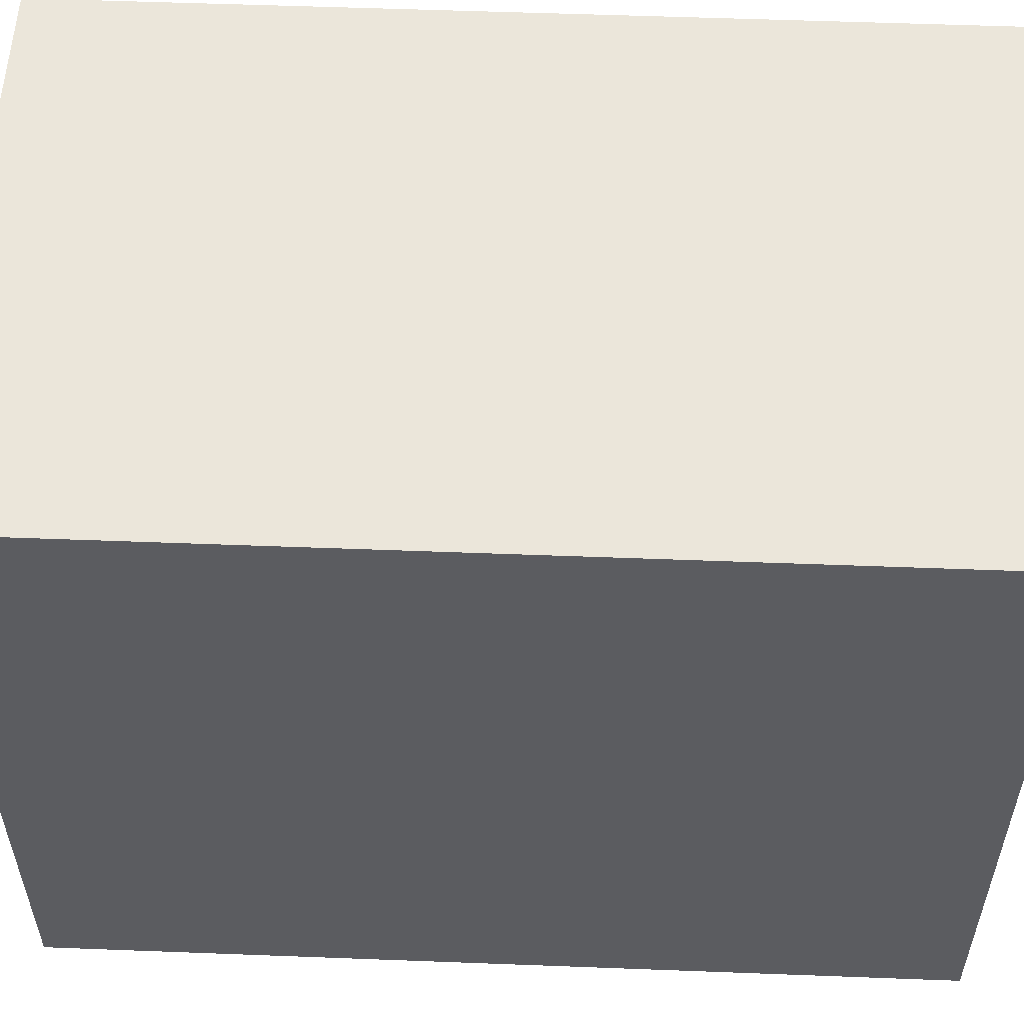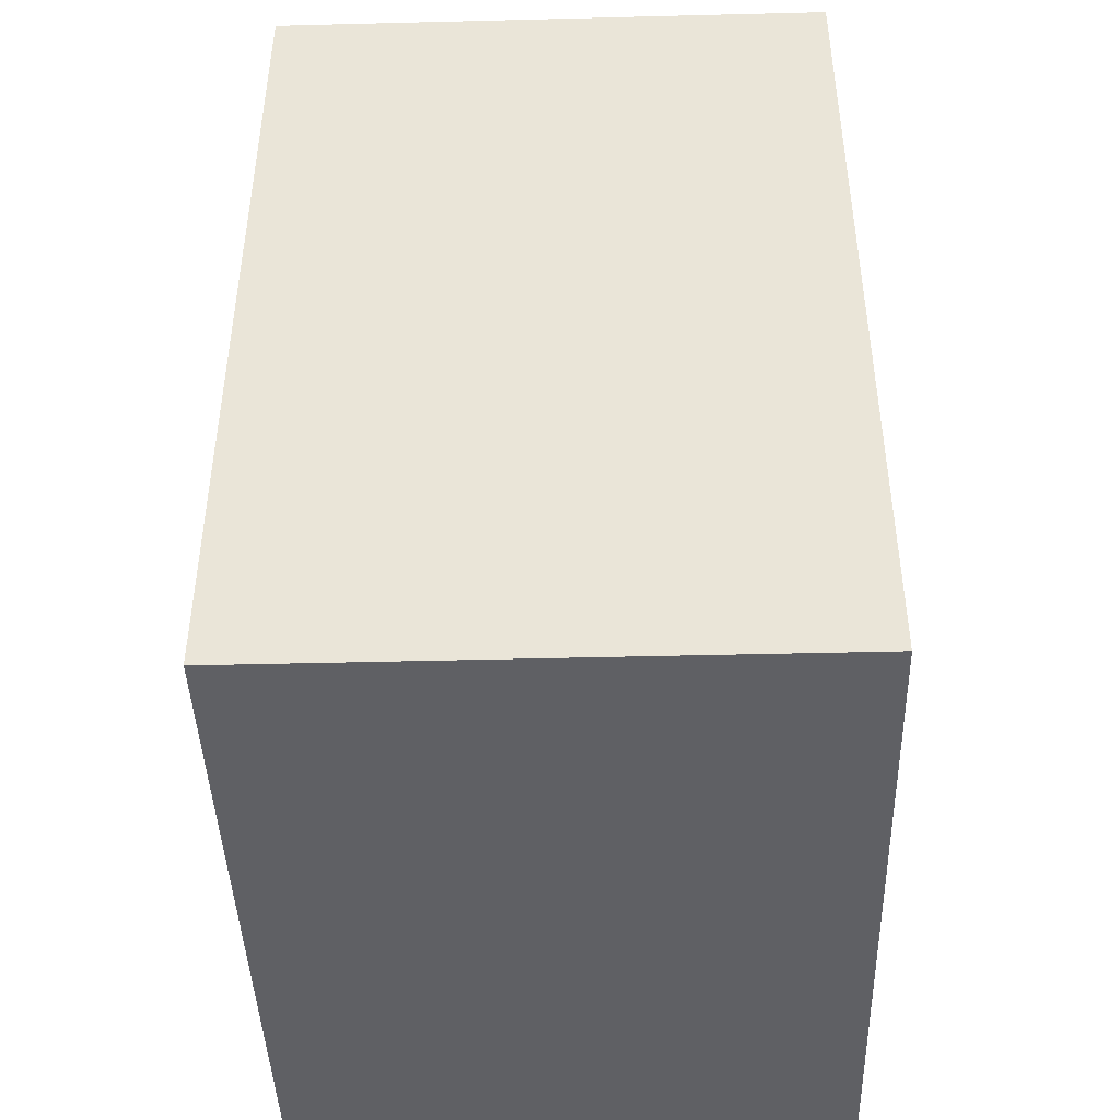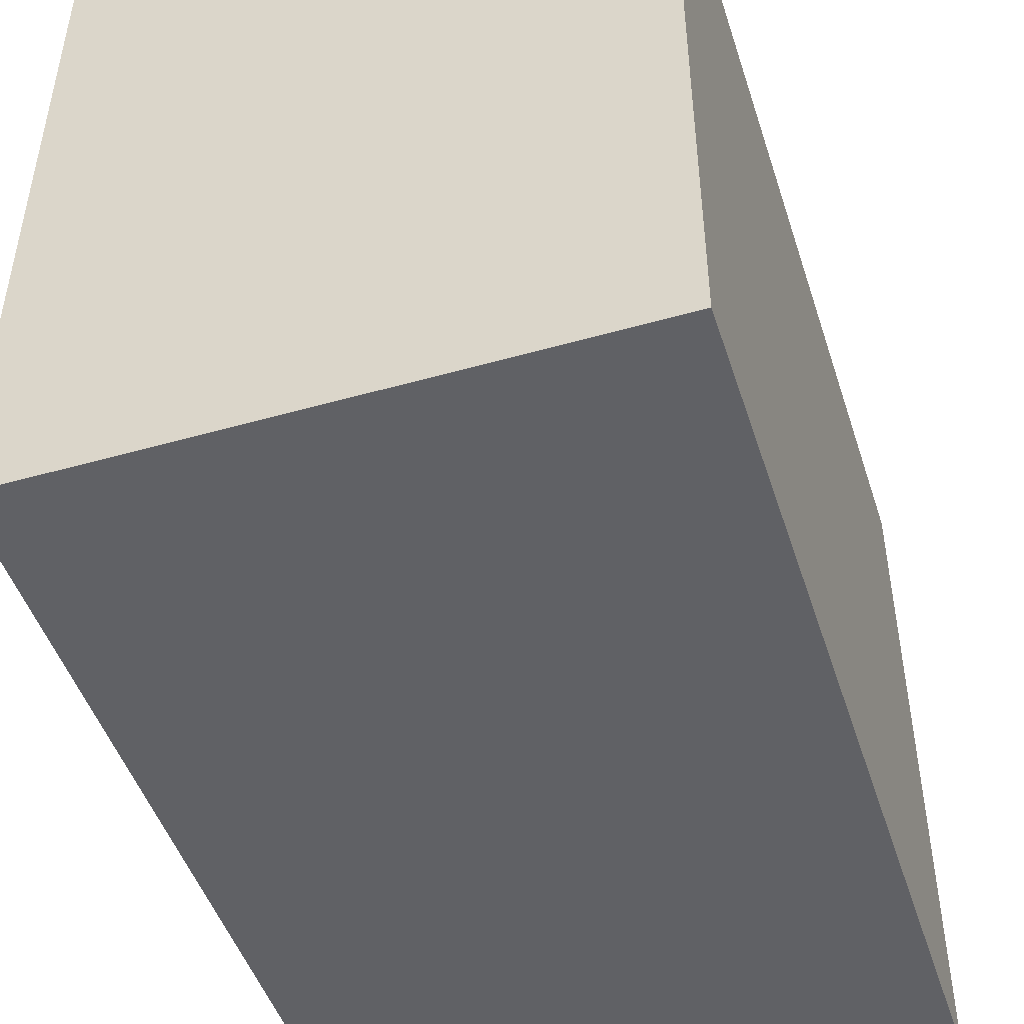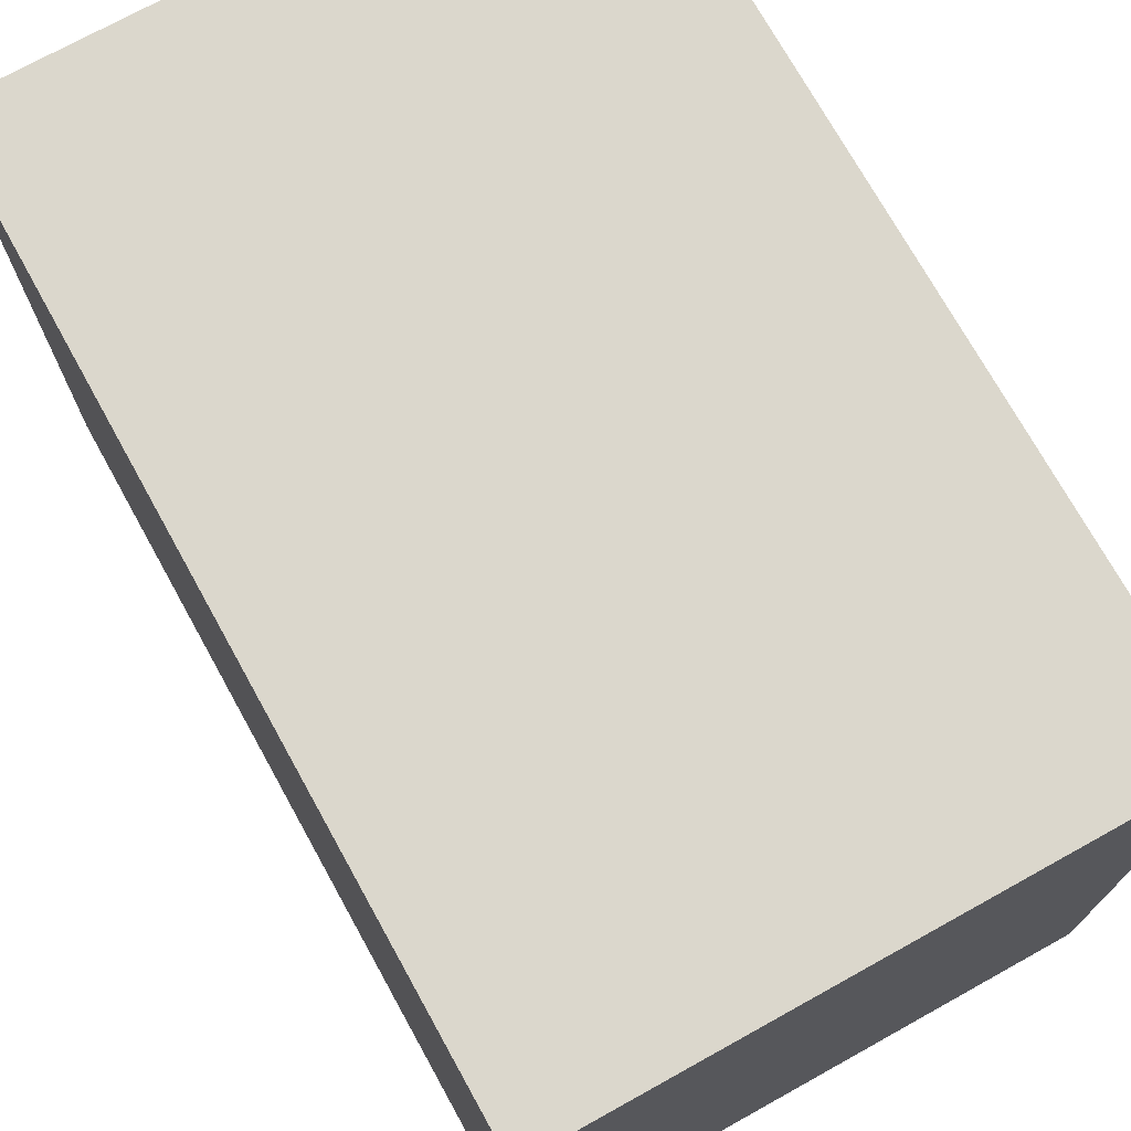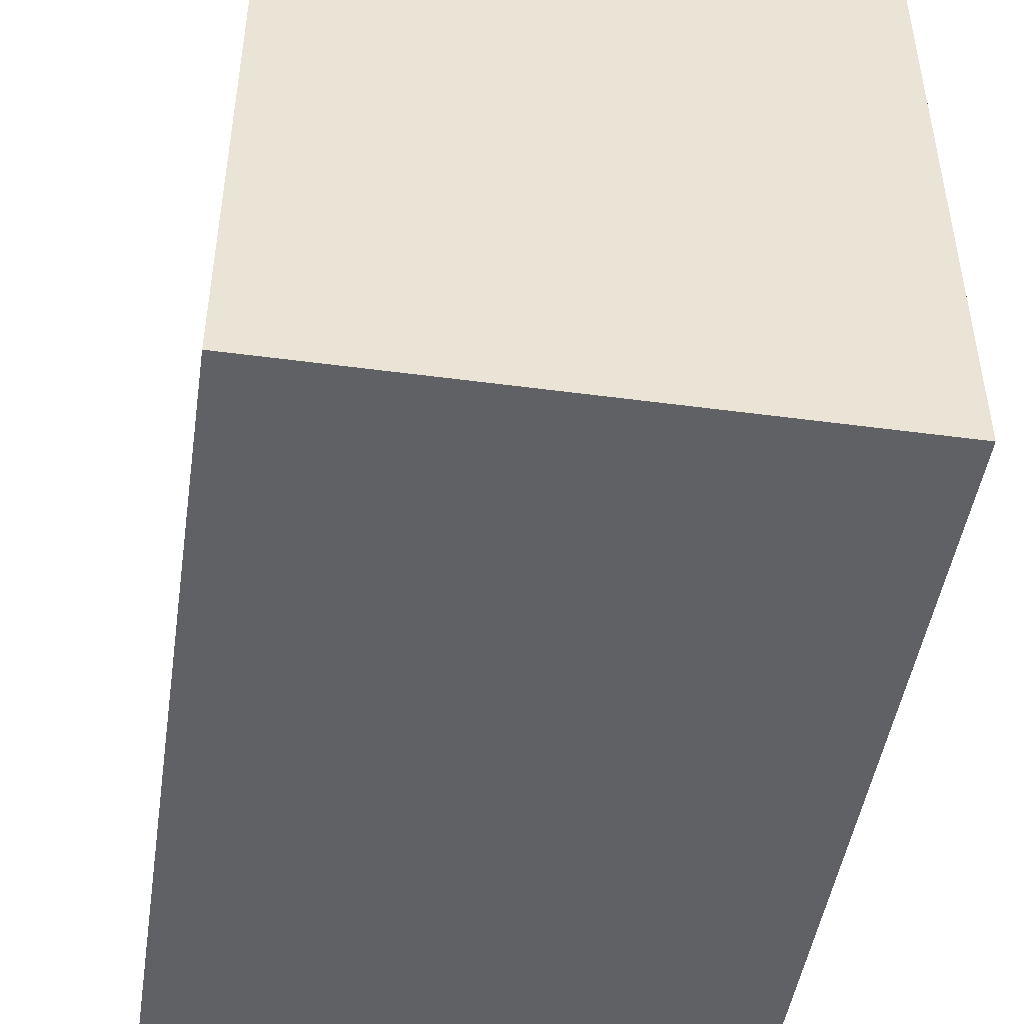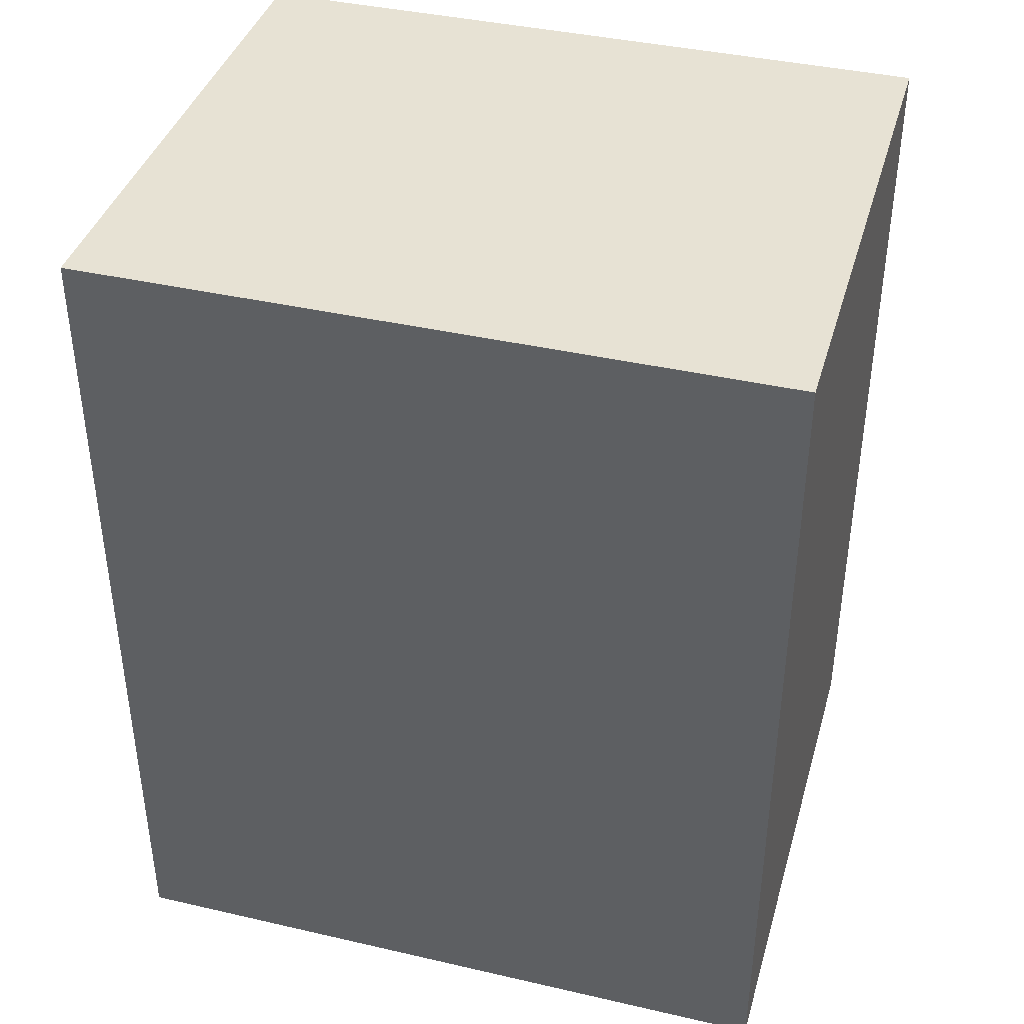
<metadata>
{"format":"obj","ext":"obj","renderer":"f3d","projection":"perspective","resolution":1024,"background":"white","views":[{"elev":54.8,"azim":92.3,"up":"+Y"},{"elev":-43.7,"azim":1.7,"up":"+Z"},{"elev":-47.9,"azim":17.7,"up":"+Y"},{"elev":73.1,"azim":151.0,"up":"+Y"},{"elev":-47.2,"azim":-8.6,"up":"+Y"},{"elev":39.8,"azim":105.9,"up":"+Z"}]}
</metadata>
<code>
v 0.1708 -0.01034 0.2652
v 0.1708 -0.01034 0.007576
v 0.1708 0.1942 0.2652
v 0.004113 0.1942 0.2652
v 0.004113 -0.01034 0.2652
v 0.1708 0.1942 0.007576
v 0.004113 -0.01034 0.007576
v 0.004113 0.1942 0.007576
f 1 2 3
f 1 3 4
f 5 2 1
f 5 1 4
f 6 3 2
f 6 4 3
f 7 5 4
f 7 2 5
f 7 6 2
f 8 7 4
f 8 4 6
f 8 6 7

</code>
